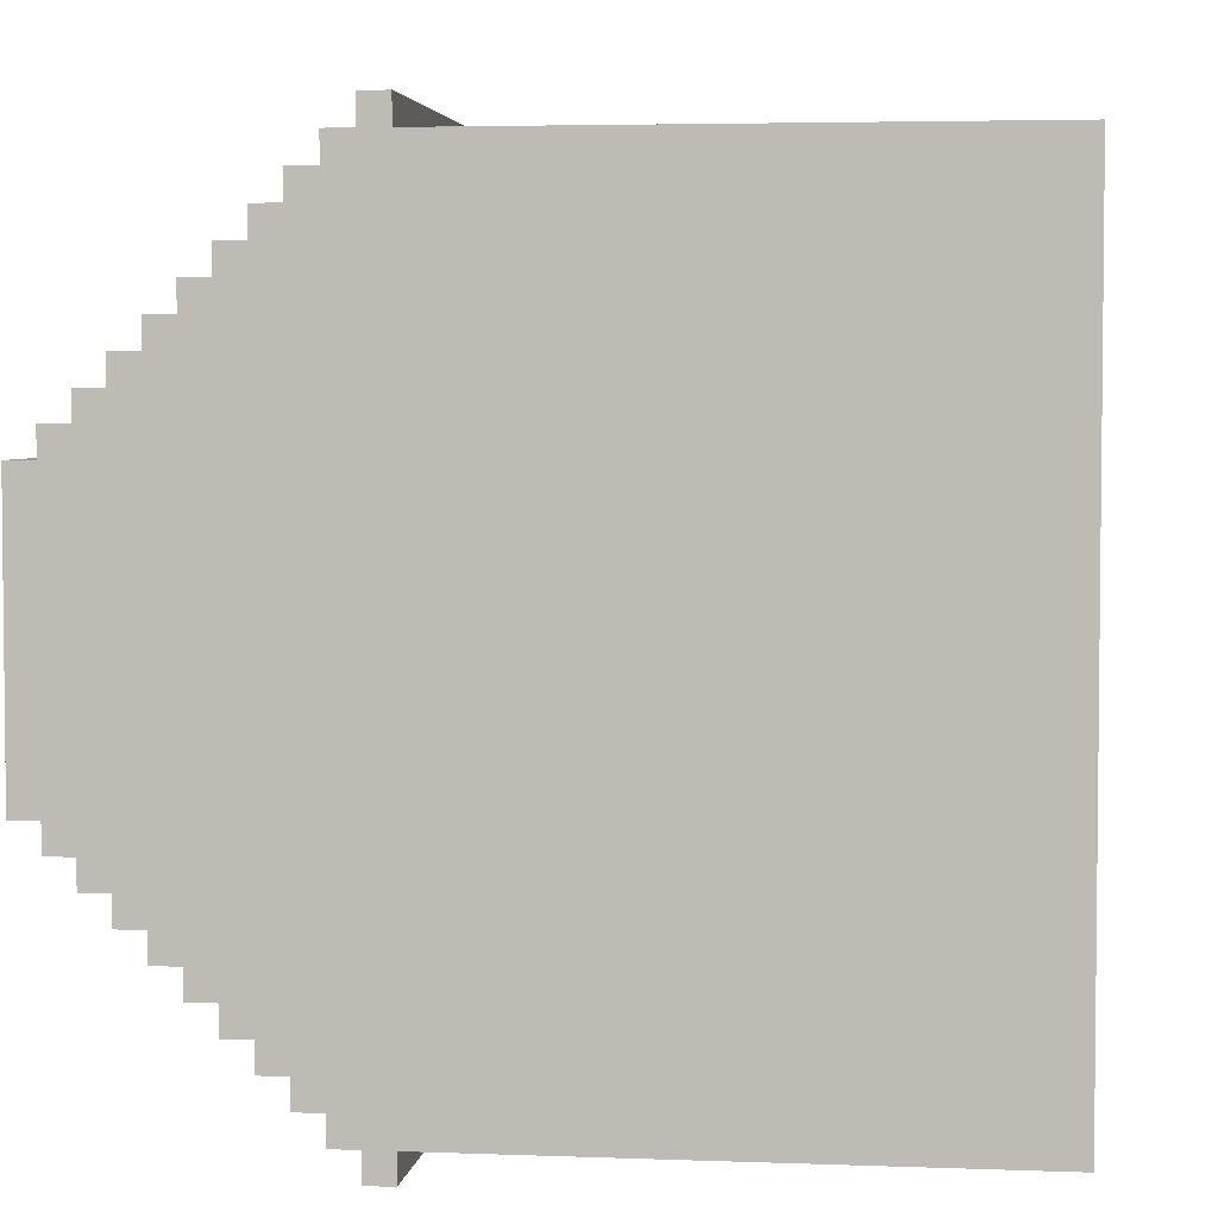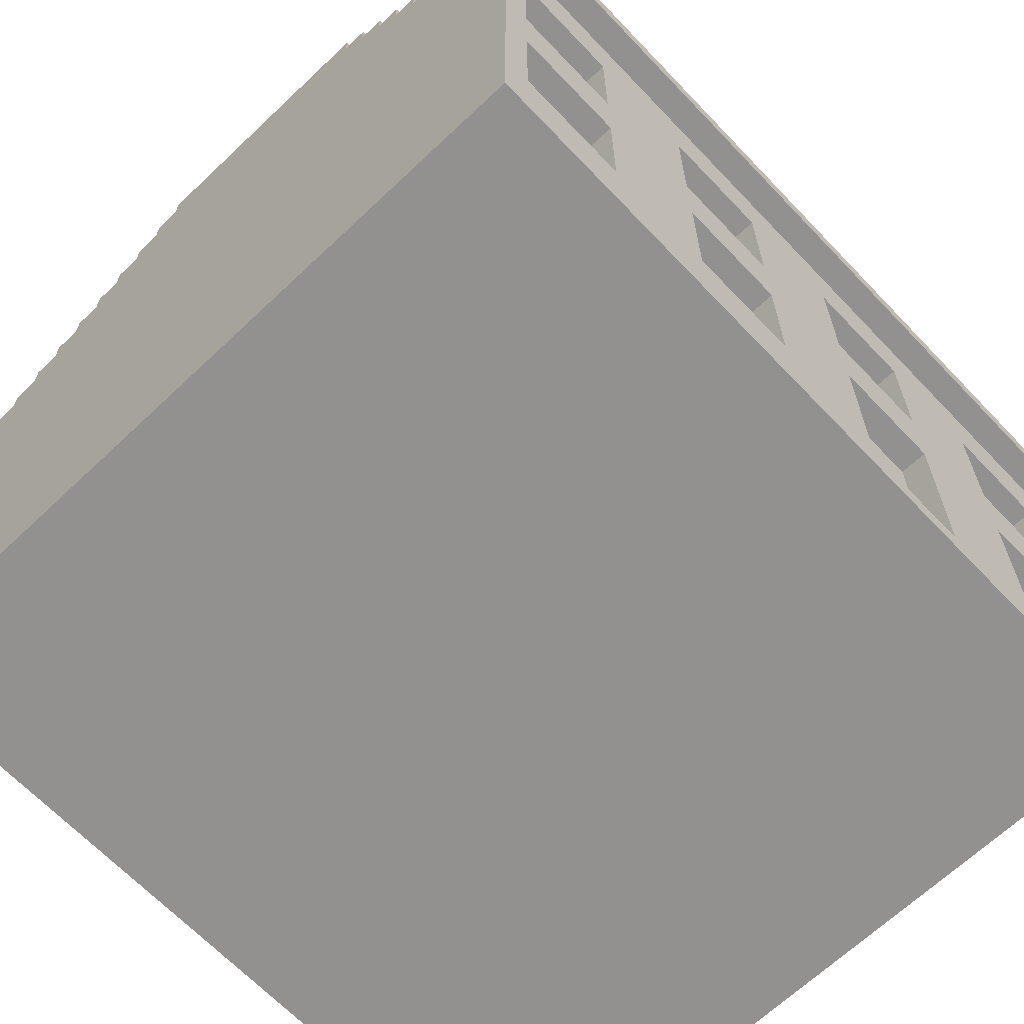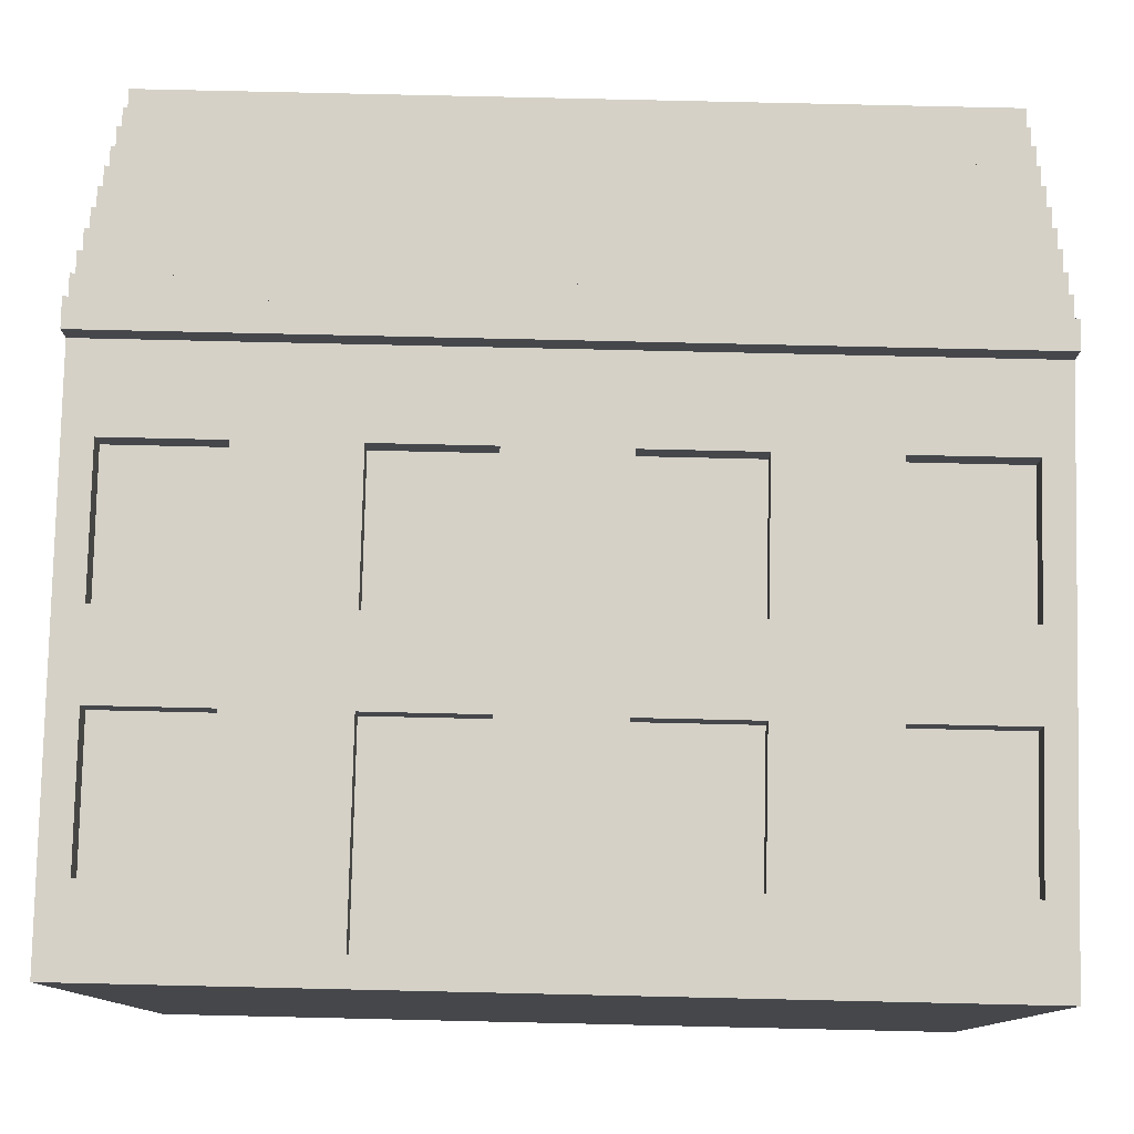
<metadata>
{"format":"obj","ext":"obj","renderer":"f3d","projection":"perspective","resolution":1024,"background":"white","views":[{"elev":3.9,"azim":-82.8,"up":"+Z"},{"elev":-66.1,"azim":133.6,"up":"+Y"},{"elev":79.5,"azim":1.3,"up":"+Z"}]}
</metadata>
<code>
v -15 0 14
v -15 0 -14
v -15 19 15
v -15 19 14
v -15 19 -14
v -15 19 -15
v -15 20 15
v -15 20 14
v -15 20 13
v -15 20 -13
v -15 20 -14
v -15 20 -15
v -15 21 14
v -15 21 13
v -15 21 12
v -15 21 -12
v -15 21 -13
v -15 21 -14
v -15 22 13
v -15 22 12
v -15 22 11
v -15 22 -11
v -15 22 -12
v -15 22 -13
v -15 23 12
v -15 23 11
v -15 23 10
v -15 23 -10
v -15 23 -11
v -15 23 -12
v -15 24 11
v -15 24 10
v -15 24 9
v -15 24 -9
v -15 24 -10
v -15 24 -11
v -15 25 10
v -15 25 9
v -15 25 8
v -15 25 -8
v -15 25 -9
v -15 25 -10
v -15 26 9
v -15 26 8
v -15 26 7
v -15 26 -7
v -15 26 -8
v -15 26 -9
v -15 27 8
v -15 27 7
v -15 27 6
v -15 27 -6
v -15 27 -7
v -15 27 -8
v -15 28 7
v -15 28 6
v -15 28 5
v -15 28 -5
v -15 28 -6
v -15 28 -7
v -15 29 6
v -15 29 5
v -15 29 -5
v -15 29 -6
v -15 30 5
v -15 30 -5
v -10 3 14
v -10 3 13
v -10 3 -13
v -10 3 -14
v -10 8 14
v -10 8 13
v -10 8 -13
v -10 8 -14
v -10 11 14
v -10 11 13
v -10 11 -13
v -10 11 -14
v -10 16 14
v -10 16 13
v -10 16 -13
v -10 16 -14
v -2 1 14
v -2 1 13
v -2 1 -13
v -2 1 -14
v -2 8 14
v -2 8 13
v -2 8 -13
v -2 8 -14
v -2 11 14
v -2 11 13
v -2 11 -13
v -2 11 -14
v -2 16 14
v -2 16 13
v -2 16 -13
v -2 16 -14
v 6 3 14
v 6 3 13
v 6 3 -13
v 6 3 -14
v 6 8 14
v 6 8 13
v 6 8 -13
v 6 8 -14
v 6 11 14
v 6 11 13
v 6 11 -13
v 6 11 -14
v 6 16 14
v 6 16 13
v 6 16 -13
v 6 16 -14
v 14 3 14
v 14 3 13
v 14 3 -13
v 14 3 -14
v 14 8 14
v 14 8 13
v 14 8 -13
v 14 8 -14
v 14 11 14
v 14 11 13
v 14 11 -13
v 14 11 -14
v 14 16 14
v 14 16 13
v 14 16 -13
v 14 16 -14
v -14 3 14
v -14 3 13
v -14 3 -13
v -14 3 -14
v -14 8 14
v -14 8 13
v -14 8 -13
v -14 8 -14
v -14 11 14
v -14 11 13
v -14 11 -13
v -14 11 -14
v -14 16 14
v -14 16 13
v -14 16 -13
v -14 16 -14
v -6 1 14
v -6 1 13
v -6 1 -13
v -6 1 -14
v -6 8 14
v -6 8 13
v -6 8 -13
v -6 8 -14
v -6 11 14
v -6 11 13
v -6 11 -13
v -6 11 -14
v -6 16 14
v -6 16 13
v -6 16 -13
v -6 16 -14
v 2 3 14
v 2 3 13
v 2 3 -13
v 2 3 -14
v 2 8 14
v 2 8 13
v 2 8 -13
v 2 8 -14
v 2 11 14
v 2 11 13
v 2 11 -13
v 2 11 -14
v 2 16 14
v 2 16 13
v 2 16 -13
v 2 16 -14
v 10 3 14
v 10 3 13
v 10 3 -13
v 10 3 -14
v 10 8 14
v 10 8 13
v 10 8 -13
v 10 8 -14
v 10 11 14
v 10 11 13
v 10 11 -13
v 10 11 -14
v 10 16 14
v 10 16 13
v 10 16 -13
v 10 16 -14
v 15 0 14
v 15 0 -14
v 15 19 15
v 15 19 14
v 15 19 -14
v 15 19 -15
v 15 20 15
v 15 20 14
v 15 20 13
v 15 20 -13
v 15 20 -14
v 15 20 -15
v 15 21 14
v 15 21 13
v 15 21 12
v 15 21 -12
v 15 21 -13
v 15 21 -14
v 15 22 13
v 15 22 12
v 15 22 11
v 15 22 -11
v 15 22 -12
v 15 22 -13
v 15 23 12
v 15 23 11
v 15 23 10
v 15 23 -10
v 15 23 -11
v 15 23 -12
v 15 24 11
v 15 24 10
v 15 24 9
v 15 24 -9
v 15 24 -10
v 15 24 -11
v 15 25 10
v 15 25 9
v 15 25 8
v 15 25 -8
v 15 25 -9
v 15 25 -10
v 15 26 9
v 15 26 8
v 15 26 7
v 15 26 -7
v 15 26 -8
v 15 26 -9
v 15 27 8
v 15 27 7
v 15 27 6
v 15 27 -6
v 15 27 -7
v 15 27 -8
v 15 28 7
v 15 28 6
v 15 28 5
v 15 28 -5
v 15 28 -6
v 15 28 -7
v 15 29 6
v 15 29 5
v 15 29 -5
v 15 29 -6
v 15 30 5
v 15 30 -5
v -15 19 15
v -15 20 15
v 15 19 15
v 15 20 15
v -15 0 14
v -15 19 14
v -15 20 14
v -15 21 14
v -14 3 14
v -14 8 14
v -14 11 14
v -14 16 14
v -10 3 14
v -10 8 14
v -10 11 14
v -10 16 14
v -6 1 14
v -6 8 14
v -6 11 14
v -6 16 14
v -2 1 14
v -2 8 14
v -2 11 14
v -2 16 14
v 2 3 14
v 2 8 14
v 2 11 14
v 2 16 14
v 6 3 14
v 6 8 14
v 6 11 14
v 6 16 14
v 10 3 14
v 10 8 14
v 10 11 14
v 10 16 14
v 14 3 14
v 14 8 14
v 14 11 14
v 14 16 14
v 15 0 14
v 15 19 14
v 15 20 14
v 15 21 14
v -15 21 13
v -15 22 13
v -14 3 13
v -14 8 13
v -14 11 13
v -14 16 13
v -10 3 13
v -10 8 13
v -10 11 13
v -10 16 13
v -6 1 13
v -6 8 13
v -6 11 13
v -6 16 13
v -2 1 13
v -2 8 13
v -2 11 13
v -2 16 13
v 2 3 13
v 2 8 13
v 2 11 13
v 2 16 13
v 6 3 13
v 6 8 13
v 6 11 13
v 6 16 13
v 10 3 13
v 10 8 13
v 10 11 13
v 10 16 13
v 14 3 13
v 14 8 13
v 14 11 13
v 14 16 13
v 15 21 13
v 15 22 13
v -15 22 12
v -15 23 12
v 15 22 12
v 15 23 12
v -15 23 11
v -15 24 11
v 15 23 11
v 15 24 11
v -15 24 10
v -15 25 10
v 15 24 10
v 15 25 10
v -15 25 9
v -15 26 9
v 15 25 9
v 15 26 9
v -15 26 8
v -15 27 8
v 15 26 8
v 15 27 8
v -15 27 7
v -15 28 7
v 15 27 7
v 15 28 7
v -15 28 6
v -15 29 6
v 15 28 6
v 15 29 6
v -15 29 5
v -15 30 5
v 15 29 5
v 15 30 5
v -15 29 -5
v -15 30 -5
v 15 29 -5
v 15 30 -5
v -15 28 -6
v -15 29 -6
v 15 28 -6
v 15 29 -6
v -15 27 -7
v -15 28 -7
v 15 27 -7
v 15 28 -7
v -15 26 -8
v -15 27 -8
v 15 26 -8
v 15 27 -8
v -15 25 -9
v -15 26 -9
v 15 25 -9
v 15 26 -9
v -15 24 -10
v -15 25 -10
v 15 24 -10
v 15 25 -10
v -15 23 -11
v -15 24 -11
v 15 23 -11
v 15 24 -11
v -15 22 -12
v -15 23 -12
v 15 22 -12
v 15 23 -12
v -15 21 -13
v -15 22 -13
v -14 3 -13
v -14 8 -13
v -14 11 -13
v -14 16 -13
v -10 3 -13
v -10 8 -13
v -10 11 -13
v -10 16 -13
v -6 1 -13
v -6 8 -13
v -6 11 -13
v -6 16 -13
v -2 1 -13
v -2 8 -13
v -2 11 -13
v -2 16 -13
v 2 3 -13
v 2 8 -13
v 2 11 -13
v 2 16 -13
v 6 3 -13
v 6 8 -13
v 6 11 -13
v 6 16 -13
v 10 3 -13
v 10 8 -13
v 10 11 -13
v 10 16 -13
v 14 3 -13
v 14 8 -13
v 14 11 -13
v 14 16 -13
v 15 21 -13
v 15 22 -13
v -15 0 -14
v -15 19 -14
v -15 20 -14
v -15 21 -14
v -14 3 -14
v -14 8 -14
v -14 11 -14
v -14 16 -14
v -10 3 -14
v -10 8 -14
v -10 11 -14
v -10 16 -14
v -6 1 -14
v -6 8 -14
v -6 11 -14
v -6 16 -14
v -2 1 -14
v -2 8 -14
v -2 11 -14
v -2 16 -14
v 2 3 -14
v 2 8 -14
v 2 11 -14
v 2 16 -14
v 6 3 -14
v 6 8 -14
v 6 11 -14
v 6 16 -14
v 10 3 -14
v 10 8 -14
v 10 11 -14
v 10 16 -14
v 14 3 -14
v 14 8 -14
v 14 11 -14
v 14 16 -14
v 15 0 -14
v 15 19 -14
v 15 20 -14
v 15 21 -14
v -15 19 -15
v -15 20 -15
v 15 19 -15
v 15 20 -15
v -15 0 14
v 15 0 14
v -15 0 -14
v 15 0 -14
v -14 8 14
v -10 8 14
v -6 8 14
v -2 8 14
v 2 8 14
v 6 8 14
v 10 8 14
v 14 8 14
v -14 8 13
v -10 8 13
v -6 8 13
v -2 8 13
v 2 8 13
v 6 8 13
v 10 8 13
v 14 8 13
v -14 8 -13
v -10 8 -13
v -6 8 -13
v -2 8 -13
v 2 8 -13
v 6 8 -13
v 10 8 -13
v 14 8 -13
v -14 8 -14
v -10 8 -14
v -6 8 -14
v -2 8 -14
v 2 8 -14
v 6 8 -14
v 10 8 -14
v 14 8 -14
v -14 16 14
v -10 16 14
v -6 16 14
v -2 16 14
v 2 16 14
v 6 16 14
v 10 16 14
v 14 16 14
v -14 16 13
v -10 16 13
v -6 16 13
v -2 16 13
v 2 16 13
v 6 16 13
v 10 16 13
v 14 16 13
v -14 16 -13
v -10 16 -13
v -6 16 -13
v -2 16 -13
v 2 16 -13
v 6 16 -13
v 10 16 -13
v 14 16 -13
v -14 16 -14
v -10 16 -14
v -6 16 -14
v -2 16 -14
v 2 16 -14
v 6 16 -14
v 10 16 -14
v 14 16 -14
v -15 19 15
v 15 19 15
v -15 19 14
v 15 19 14
v -15 19 -14
v 15 19 -14
v -15 19 -15
v 15 19 -15
v -6 1 14
v -2 1 14
v -6 1 13
v -2 1 13
v -6 1 -13
v -2 1 -13
v -6 1 -14
v -2 1 -14
v -14 3 14
v -10 3 14
v 2 3 14
v 6 3 14
v 10 3 14
v 14 3 14
v -14 3 13
v -10 3 13
v 2 3 13
v 6 3 13
v 10 3 13
v 14 3 13
v -14 3 -13
v -10 3 -13
v 2 3 -13
v 6 3 -13
v 10 3 -13
v 14 3 -13
v -14 3 -14
v -10 3 -14
v 2 3 -14
v 6 3 -14
v 10 3 -14
v 14 3 -14
v -14 11 14
v -10 11 14
v -6 11 14
v -2 11 14
v 2 11 14
v 6 11 14
v 10 11 14
v 14 11 14
v -14 11 13
v -10 11 13
v -6 11 13
v -2 11 13
v 2 11 13
v 6 11 13
v 10 11 13
v 14 11 13
v -14 11 -13
v -10 11 -13
v -6 11 -13
v -2 11 -13
v 2 11 -13
v 6 11 -13
v 10 11 -13
v 14 11 -13
v -14 11 -14
v -10 11 -14
v -6 11 -14
v -2 11 -14
v 2 11 -14
v 6 11 -14
v 10 11 -14
v 14 11 -14
v -15 20 15
v 15 20 15
v -15 20 14
v 15 20 14
v -15 20 -14
v 15 20 -14
v -15 20 -15
v 15 20 -15
v -15 21 14
v 15 21 14
v -15 21 13
v 15 21 13
v -15 21 -13
v 15 21 -13
v -15 21 -14
v 15 21 -14
v -15 22 13
v 15 22 13
v -15 22 12
v 15 22 12
v -15 22 -12
v 15 22 -12
v -15 22 -13
v 15 22 -13
v -15 23 12
v 15 23 12
v -15 23 11
v 15 23 11
v -15 23 -11
v 15 23 -11
v -15 23 -12
v 15 23 -12
v -15 24 11
v 15 24 11
v -15 24 10
v 15 24 10
v -15 24 -10
v 15 24 -10
v -15 24 -11
v 15 24 -11
v -15 25 10
v 15 25 10
v -15 25 9
v 15 25 9
v -15 25 -9
v 15 25 -9
v -15 25 -10
v 15 25 -10
v -15 26 9
v 15 26 9
v -15 26 8
v 15 26 8
v -15 26 -8
v 15 26 -8
v -15 26 -9
v 15 26 -9
v -15 27 8
v 15 27 8
v -15 27 7
v 15 27 7
v -15 27 -7
v 15 27 -7
v -15 27 -8
v 15 27 -8
v -15 28 7
v 15 28 7
v -15 28 6
v 15 28 6
v -15 28 -6
v 15 28 -6
v -15 28 -7
v 15 28 -7
v -15 29 6
v 15 29 6
v -15 29 5
v 15 29 5
v -15 29 -5
v 15 29 -5
v -15 29 -6
v 15 29 -6
v -15 30 5
v 15 30 5
v -15 30 -5
v 15 30 -5
f 4 2 1
f 5 2 4
f 7 4 3
f 8 5 4
f 8 4 7
f 9 5 8
f 10 5 9
f 11 6 5
f 11 5 10
f 12 6 11
f 13 9 8
f 14 10 9
f 14 9 13
f 15 10 14
f 16 10 15
f 17 11 10
f 17 10 16
f 18 11 17
f 19 15 14
f 20 16 15
f 20 15 19
f 21 16 20
f 22 16 21
f 23 17 16
f 23 16 22
f 24 17 23
f 25 21 20
f 26 22 21
f 26 21 25
f 27 22 26
f 28 22 27
f 29 23 22
f 29 22 28
f 30 23 29
f 31 27 26
f 32 28 27
f 32 27 31
f 33 28 32
f 34 28 33
f 35 29 28
f 35 28 34
f 36 29 35
f 37 33 32
f 38 34 33
f 38 33 37
f 39 34 38
f 40 34 39
f 41 35 34
f 41 34 40
f 42 35 41
f 43 39 38
f 44 40 39
f 44 39 43
f 45 40 44
f 46 40 45
f 47 41 40
f 47 40 46
f 48 41 47
f 49 45 44
f 50 46 45
f 50 45 49
f 51 46 50
f 52 46 51
f 53 47 46
f 53 46 52
f 54 47 53
f 55 51 50
f 56 52 51
f 56 51 55
f 57 52 56
f 58 52 57
f 59 53 52
f 59 52 58
f 60 53 59
f 61 57 56
f 62 58 57
f 62 57 61
f 63 59 58
f 63 58 62
f 64 59 63
f 65 63 62
f 66 63 65
f 71 68 67
f 72 68 71
f 73 70 69
f 74 70 73
f 79 76 75
f 80 76 79
f 81 78 77
f 82 78 81
f 87 84 83
f 88 84 87
f 89 86 85
f 90 86 89
f 95 92 91
f 96 92 95
f 97 94 93
f 98 94 97
f 103 100 99
f 104 100 103
f 105 102 101
f 106 102 105
f 111 108 107
f 112 108 111
f 113 110 109
f 114 110 113
f 119 116 115
f 120 116 119
f 121 118 117
f 122 118 121
f 127 124 123
f 128 124 127
f 129 126 125
f 130 126 129
f 131 132 135
f 135 132 136
f 133 134 137
f 137 134 138
f 139 140 143
f 143 140 144
f 141 142 145
f 145 142 146
f 147 148 151
f 151 148 152
f 149 150 153
f 153 150 154
f 155 156 159
f 159 156 160
f 157 158 161
f 161 158 162
f 163 164 167
f 167 164 168
f 165 166 169
f 169 166 170
f 171 172 175
f 175 172 176
f 173 174 177
f 177 174 178
f 179 180 183
f 183 180 184
f 181 182 185
f 185 182 186
f 187 188 191
f 191 188 192
f 189 190 193
f 193 190 194
f 195 196 198
f 198 196 199
f 197 198 201
f 198 199 202
f 201 198 202
f 202 199 203
f 203 199 204
f 199 200 205
f 204 199 205
f 205 200 206
f 202 203 207
f 203 204 208
f 207 203 208
f 208 204 209
f 209 204 210
f 204 205 211
f 210 204 211
f 211 205 212
f 208 209 213
f 209 210 214
f 213 209 214
f 214 210 215
f 215 210 216
f 210 211 217
f 216 210 217
f 217 211 218
f 214 215 219
f 215 216 220
f 219 215 220
f 220 216 221
f 221 216 222
f 216 217 223
f 222 216 223
f 223 217 224
f 220 221 225
f 221 222 226
f 225 221 226
f 226 222 227
f 227 222 228
f 222 223 229
f 228 222 229
f 229 223 230
f 226 227 231
f 227 228 232
f 231 227 232
f 232 228 233
f 233 228 234
f 228 229 235
f 234 228 235
f 235 229 236
f 232 233 237
f 233 234 238
f 237 233 238
f 238 234 239
f 239 234 240
f 234 235 241
f 240 234 241
f 241 235 242
f 238 239 243
f 239 240 244
f 243 239 244
f 244 240 245
f 245 240 246
f 240 241 247
f 246 240 247
f 247 241 248
f 244 245 249
f 245 246 250
f 249 245 250
f 250 246 251
f 251 246 252
f 246 247 253
f 252 246 253
f 253 247 254
f 250 251 255
f 251 252 256
f 255 251 256
f 252 253 257
f 256 252 257
f 257 253 258
f 256 257 259
f 259 257 260
f 263 262 261
f 264 262 263
f 269 266 265
f 270 266 269
f 271 266 270
f 272 266 271
f 273 269 265
f 274 271 270
f 275 271 274
f 276 266 272
f 277 275 274
f 277 276 275
f 277 273 265
f 277 274 273
f 278 276 277
f 279 276 278
f 280 266 276
f 280 276 279
f 281 277 265
f 282 279 278
f 283 279 282
f 284 266 280
f 285 283 282
f 285 284 283
f 285 282 281
f 286 284 285
f 287 284 286
f 288 266 284
f 288 284 287
f 289 285 281
f 290 287 286
f 291 287 290
f 292 266 288
f 293 289 281
f 293 292 291
f 293 291 290
f 293 290 289
f 294 292 293
f 295 292 294
f 296 266 292
f 296 292 295
f 297 293 281
f 298 295 294
f 299 295 298
f 300 266 296
f 301 281 265
f 301 300 299
f 301 297 281
f 301 299 298
f 301 298 297
f 302 266 300
f 302 300 301
f 303 268 267
f 304 268 303
f 311 308 307
f 312 308 311
f 313 310 309
f 314 310 313
f 319 316 315
f 320 316 319
f 321 318 317
f 322 318 321
f 327 324 323
f 328 324 327
f 329 326 325
f 330 326 329
f 335 332 331
f 336 332 335
f 337 334 333
f 338 334 337
f 339 306 305
f 340 306 339
f 343 342 341
f 344 342 343
f 347 346 345
f 348 346 347
f 351 350 349
f 352 350 351
f 355 354 353
f 356 354 355
f 359 358 357
f 360 358 359
f 363 362 361
f 364 362 363
f 367 366 365
f 368 366 367
f 371 370 369
f 372 370 371
f 373 374 375
f 375 374 376
f 377 378 379
f 379 378 380
f 381 382 383
f 383 382 384
f 385 386 387
f 387 386 388
f 389 390 391
f 391 390 392
f 393 394 395
f 395 394 396
f 397 398 399
f 399 398 400
f 401 402 403
f 403 402 404
f 407 408 411
f 411 408 412
f 409 410 413
f 413 410 414
f 415 416 419
f 419 416 420
f 417 418 421
f 421 418 422
f 423 424 427
f 427 424 428
f 425 426 429
f 429 426 430
f 431 432 435
f 435 432 436
f 433 434 437
f 437 434 438
f 405 406 439
f 439 406 440
f 441 442 445
f 445 442 446
f 446 442 447
f 447 442 448
f 441 445 449
f 446 447 450
f 450 447 451
f 448 442 452
f 450 451 453
f 451 452 453
f 441 449 453
f 449 450 453
f 453 452 454
f 454 452 455
f 452 442 456
f 455 452 456
f 441 453 457
f 454 455 458
f 458 455 459
f 456 442 460
f 458 459 461
f 459 460 461
f 457 458 461
f 461 460 462
f 462 460 463
f 460 442 464
f 463 460 464
f 457 461 465
f 462 463 466
f 466 463 467
f 464 442 468
f 457 465 469
f 467 468 469
f 466 467 469
f 465 466 469
f 469 468 470
f 470 468 471
f 468 442 472
f 471 468 472
f 457 469 473
f 470 471 474
f 474 471 475
f 472 442 476
f 441 457 477
f 475 476 477
f 457 473 477
f 474 475 477
f 473 474 477
f 476 442 478
f 477 476 478
f 443 444 479
f 479 444 480
f 481 482 483
f 483 482 484
f 487 486 485
f 488 486 487
f 497 490 489
f 498 490 497
f 499 492 491
f 500 492 499
f 501 494 493
f 502 494 501
f 503 496 495
f 504 496 503
f 513 506 505
f 514 506 513
f 515 508 507
f 516 508 515
f 517 510 509
f 518 510 517
f 519 512 511
f 520 512 519
f 529 522 521
f 530 522 529
f 531 524 523
f 532 524 531
f 533 526 525
f 534 526 533
f 535 528 527
f 536 528 535
f 545 538 537
f 546 538 545
f 547 540 539
f 548 540 547
f 549 542 541
f 550 542 549
f 551 544 543
f 552 544 551
f 555 554 553
f 556 554 555
f 559 558 557
f 560 558 559
f 561 562 563
f 563 562 564
f 565 566 567
f 567 566 568
f 569 570 575
f 575 570 576
f 571 572 577
f 577 572 578
f 573 574 579
f 579 574 580
f 581 582 587
f 587 582 588
f 583 584 589
f 589 584 590
f 585 586 591
f 591 586 592
f 593 594 601
f 601 594 602
f 595 596 603
f 603 596 604
f 597 598 605
f 605 598 606
f 599 600 607
f 607 600 608
f 609 610 617
f 617 610 618
f 611 612 619
f 619 612 620
f 613 614 621
f 621 614 622
f 615 616 623
f 623 616 624
f 625 626 627
f 627 626 628
f 629 630 631
f 631 630 632
f 633 634 635
f 635 634 636
f 637 638 639
f 639 638 640
f 641 642 643
f 643 642 644
f 645 646 647
f 647 646 648
f 649 650 651
f 651 650 652
f 653 654 655
f 655 654 656
f 657 658 659
f 659 658 660
f 661 662 663
f 663 662 664
f 665 666 667
f 667 666 668
f 669 670 671
f 671 670 672
f 673 674 675
f 675 674 676
f 677 678 679
f 679 678 680
f 681 682 683
f 683 682 684
f 685 686 687
f 687 686 688
f 689 690 691
f 691 690 692
f 693 694 695
f 695 694 696
f 697 698 699
f 699 698 700
f 701 702 703
f 703 702 704
f 705 706 707
f 707 706 708

</code>
